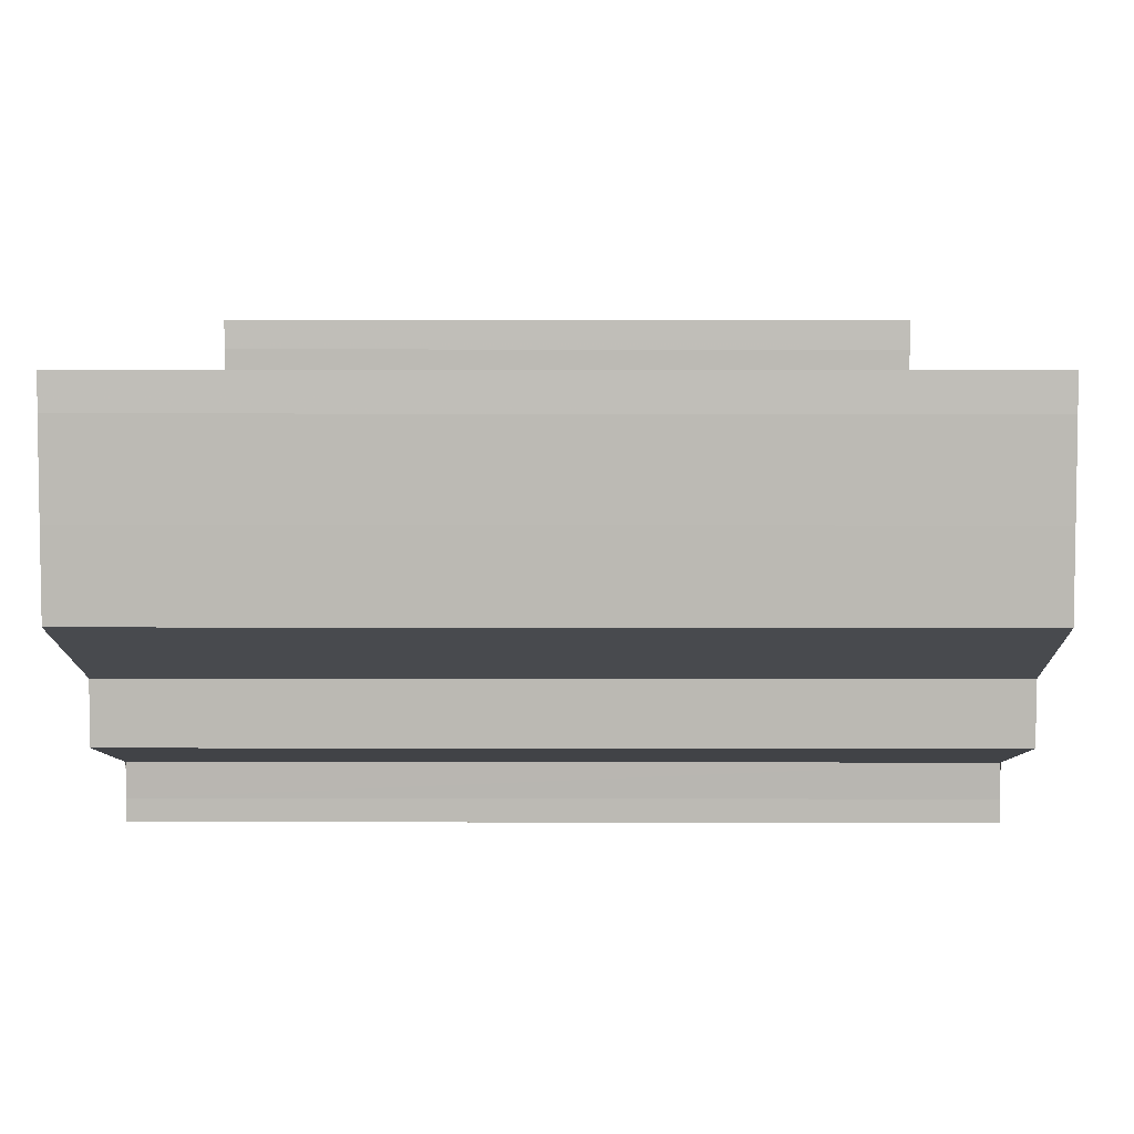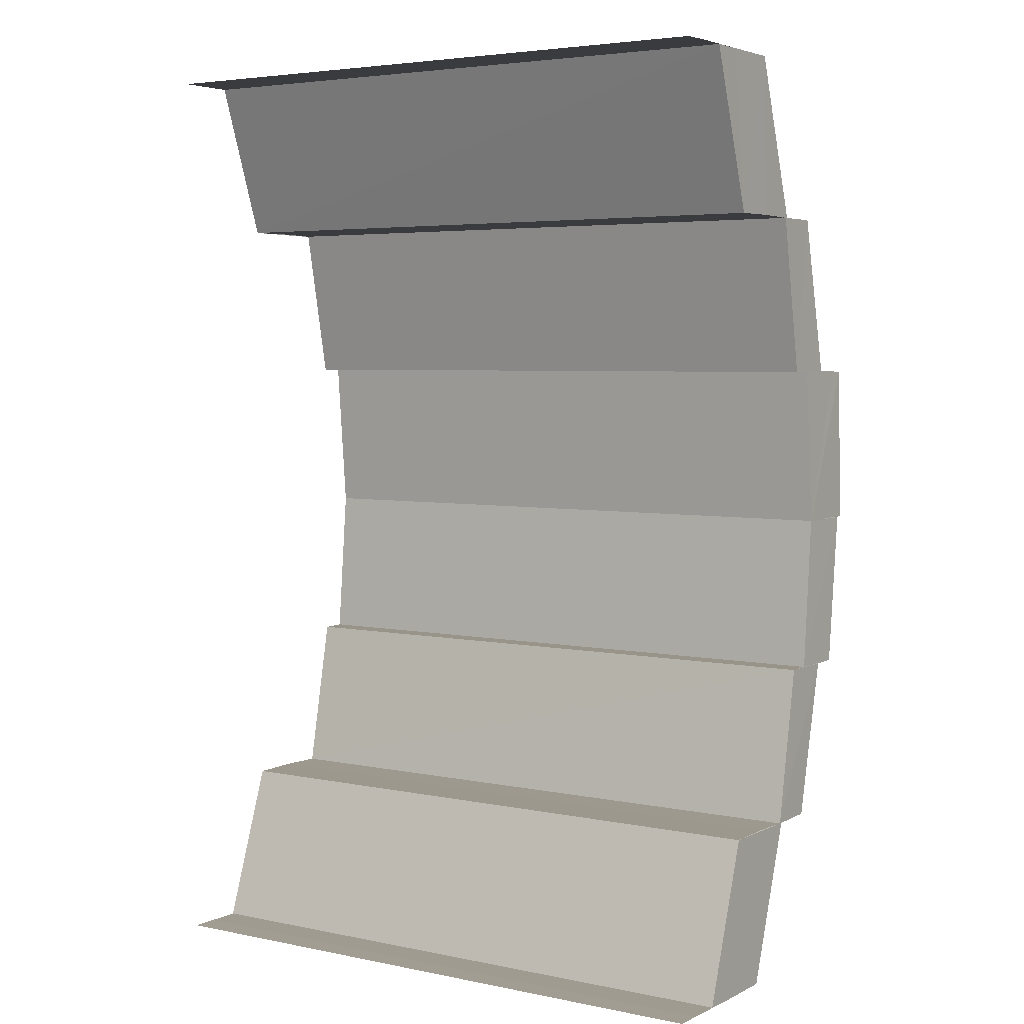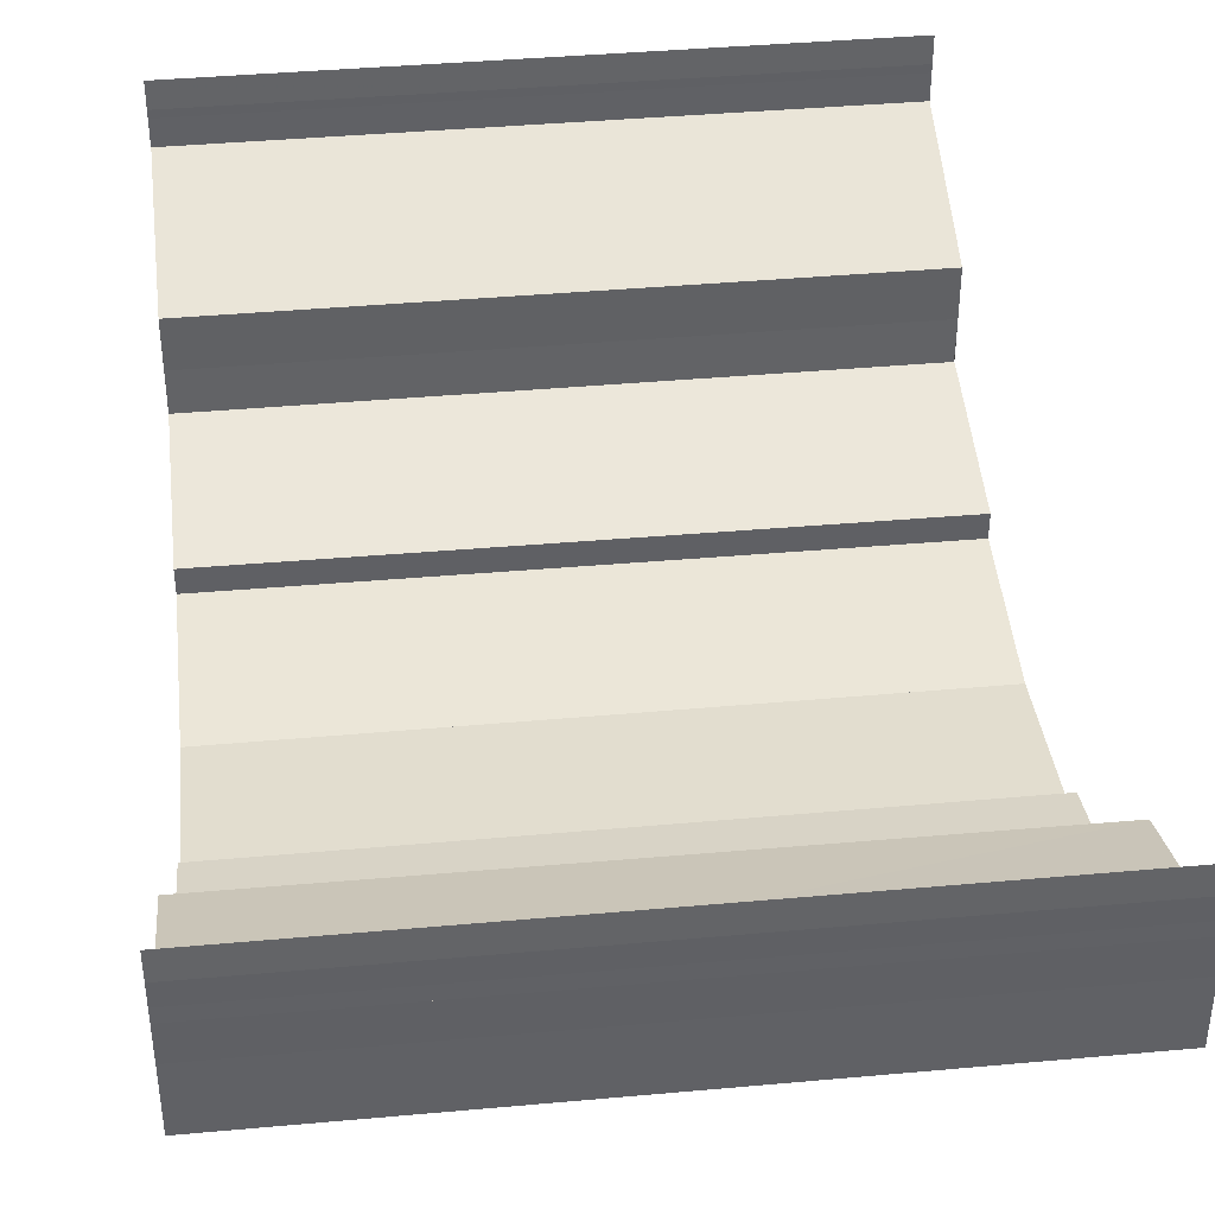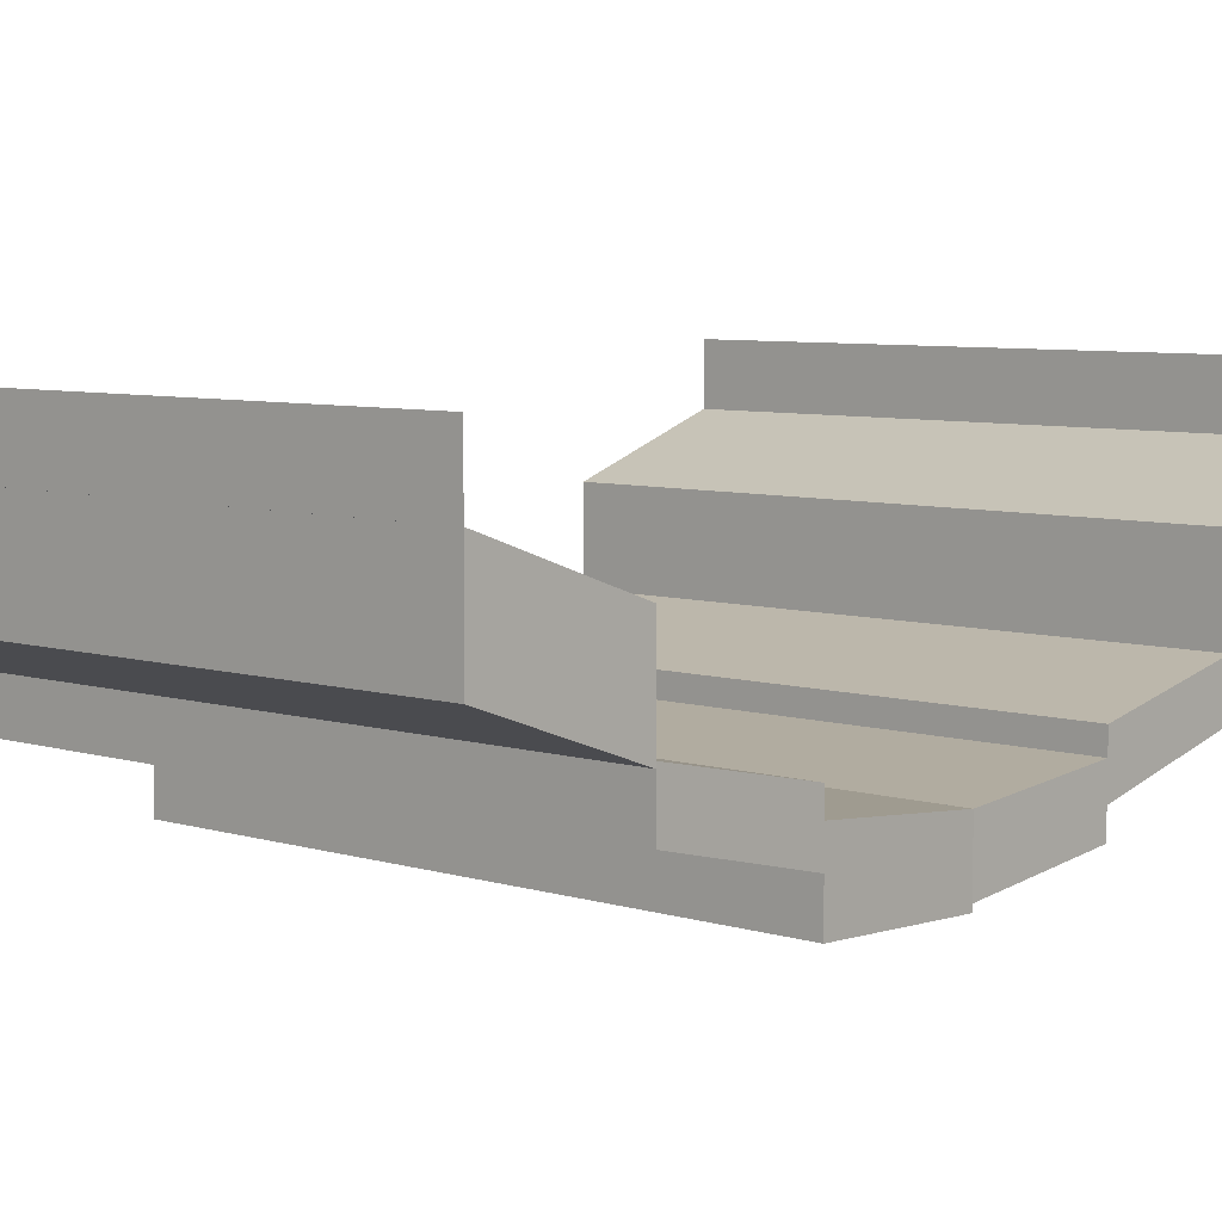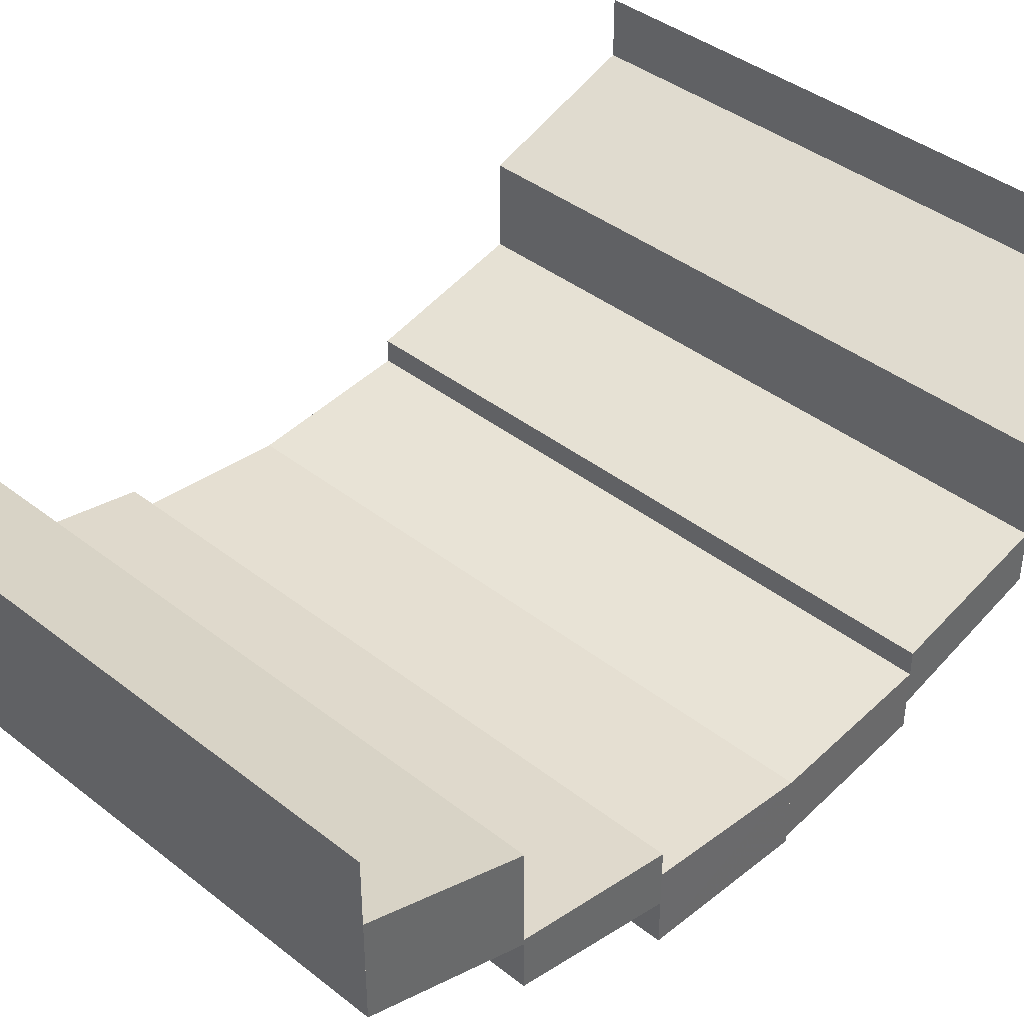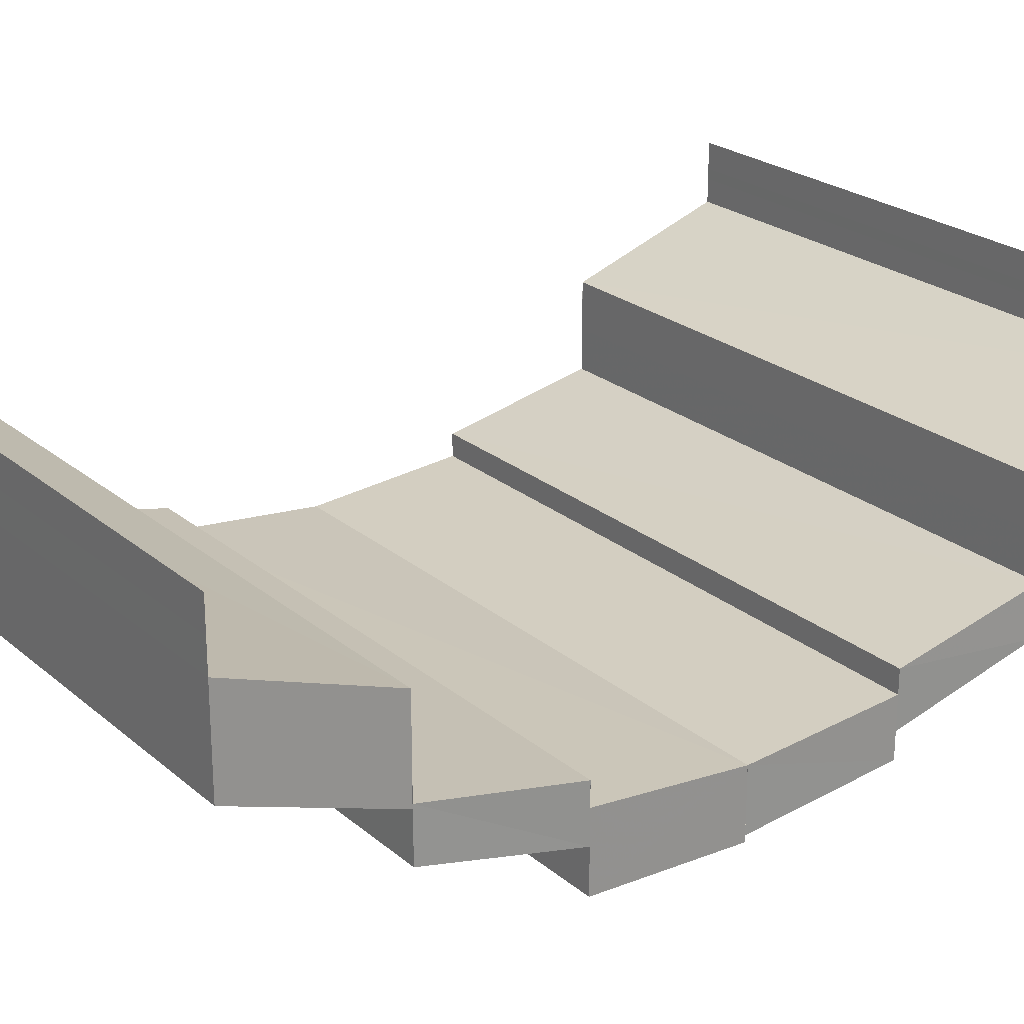
<metadata>
{"format":"obj","ext":"obj","renderer":"f3d","projection":"perspective","resolution":1024,"background":"white","views":[{"elev":6.5,"azim":-179.7,"up":"+Z"},{"elev":4.3,"azim":33.7,"up":"+Y"},{"elev":40.2,"azim":173.7,"up":"+Z"},{"elev":6.8,"azim":-138.1,"up":"+Z"},{"elev":40.3,"azim":-136.2,"up":"+Z"},{"elev":23.4,"azim":-125.9,"up":"+Z"}]}
</metadata>
<code>
o 8410
v 2217 1884 14.12
v 2217 1884 14.11
v 2217 1884 14.12
v 2217 1884 14.12
v 2217 1884 14.11
v 2217 1884 14.11
v 2217 1884 14.11
v 2217 1884 14.11
v 2217 1884 14.11
v 2217 1884 14.11
v 2217 1884 14.11
v 2217 1884 14.11
v 2217 1884 14.11
v 2217 1884 14.11
v 2217 1884 14.1
v 2217 1884 14.12
v 2217 1884 14.12
v 2217 1884 14.11
v 2217 1884 14.11
v 2217 1884 14.11
v 2217 1884 14.11
v 2217 1884 14.11
v 2217 1884 14.11
v 2217 1884 14.11
v 2217 1884 14.11
v 2217 1884 14.1
v 2217 1884 14.11
v 2217 1884 14.11
v 2217 1884 14.1
v 2217 1884 14.1
v 2217 1884 14.1
v 2217 1884 14.1
v 2217 1884 14.1
v 2217 1884 14.1
v 2217 1884 14.11
v 2217 1884 14.11
v 2217 1884 14.11
v 2217 1884 14.11
v 2217 1884 14.1
v 2217 1884 14.1
v 2217 1884 14.1
v 2217 1884 14.11
v 2217 1884 14.1
v 2217 1884 14.1
v 2217 1884 14.1
v 2217 1884 14.1
v 2217 1884 14.1
v 2217 1884 14.1
v 2217 1884 14.1
v 2217 1884 14.1
v 2217 1884 14.1
v 2217 1884 14.1
v 2217 1884 14.1
v 2217 1884 14.1
v 2217 1884 14.1
v 2217 1884 14.1
v 2217 1884 14.1
v 2217 1884 14.1
v 2217 1884 14.1
v 2217 1884 14.1
v 2217 1884 14.1
v 2217 1884 14.1
v 2217 1884 14.1
v 2217 1884 14.1
v 2217 1884 14.1
v 2217 1884 14.1
v 2217 1884 14.1
v 2217 1884 14.1
v 2217 1884 14.1
v 2217 1884 14.1
v 2217 1884 14.1
v 2217 1884 14.1
v 2217 1884 14.1
v 2217 1884 14.1
v 2217 1884 14.1
v 2217 1884 14.1
v 2217 1884 14.1
v 2217 1884 14.1
v 2217 1884 14.1
v 2217 1884 14.1
v 2217 1884 14.1
v 2217 1884 14.1
v 2217 1884 14.1
v 2217 1884 14.1
v 2217 1884 14.1
v 2217 1884 14.1
v 2217 1884 14.1
v 2217 1884 14.1
v 2217 1884 14.1
v 2217 1884 14.1
v 2217 1884 14.1
v 2217 1884 14.1
v 2217 1884 14.1
v 2217 1884 14.1
v 2217 1884 14.1
v 2217 1884 14.1
v 2217 1884 14.1
v 2217 1884 14.1
v 2217 1884 14.1
v 2217 1884 14.1
v 2217 1884 14.1
v 2217 1884 14.1
v 2217 1884 14.1
v 2217 1884 14.1
v 2217 1884 14.1
v 2217 1884 14.1
v 2217 1884 14.1
v 2217 1884 14.1
v 2217 1884 14.1
v 2217 1884 14.1
v 2217 1884 14.1
v 2217 1884 14.1
v 2217 1884 14.1
v 2217 1884 14.1
v 2217 1884 14.1
v 2217 1884 14.1
v 2217 1884 14.1
v 2217 1884 14.1
v 2217 1884 14.1
v 2217 1884 14.1
v 2217 1884 14.1
v 2217 1884 14.1
v 2217 1884 14.1
v 2217 1884 14.1
v 2217 1884 14.1
v 2217 1884 14.1
v 2217 1884 14.1
v 2217 1884 14.1
v 2217 1884 14.1
v 2217 1884 14.1
v 2217 1884 14.1
v 2217 1884 14.1
v 2217 1884 14.1
v 2217 1884 14.1
v 2217 1884 14.1
v 2217 1884 14.1
v 2217 1884 14.1
v 2217 1884 14.1
v 2217 1884 14.1
v 2217 1884 14.1
v 2217 1884 14.11
v 2217 1884 14.1
v 2217 1884 14.1
v 2217 1884 14.11
v 2217 1884 14.1
v 2217 1884 14.11
v 2217 1884 14.11
v 2217 1884 14.11
v 2217 1884 14.11
v 2217 1884 14.11
v 2217 1884 14.1
v 2217 1884 14.11
v 2217 1884 14.11
v 2217 1884 14.11
v 2217 1884 14.1
v 2217 1884 14.1
v 2217 1884 14.1
v 2217 1884 14.1
v 2217 1884 14.1
v 2217 1884 14.1
v 2217 1884 14.1
v 2217 1884 14.11
v 2217 1884 14.1
v 2217 1884 14.1
v 2217 1884 14.11
v 2217 1884 14.11
v 2217 1884 14.1
v 2217 1884 14.11
v 2217 1884 14.11
v 2217 1884 14.11
v 2217 1884 14.11
v 2217 1884 14.11
v 2217 1884 14.11
v 2217 1884 14.11
v 2217 1884 14.11
v 2217 1884 14.11
v 2217 1884 14.12
v 2217 1884 14.12
v 2217 1884 14.12
v 2217 1884 14.12
v 2217 1884 14.12
v 2217 1884 14.11
v 2217 1884 14.11
v 2217 1884 14.12
v 2217 1884 14.11
v 2217 1884 14.11
f 1 2 3
f 4 1 3
f 2 5 3
f 6 7 2
f 7 8 9
f 9 10 5
f 10 11 12
f 13 14 5
f 14 15 10
f 16 3 17
f 17 18 16
f 18 19 4
f 20 21 19
f 22 23 24
f 25 26 23
f 27 28 22
f 28 29 25
f 29 30 25
f 31 32 30
f 33 34 29
f 28 35 36
f 27 36 37
f 38 39 27
f 40 41 42
f 40 43 44
f 43 45 44
f 46 47 45
f 48 49 43
f 50 51 52
f 53 54 50
f 55 56 50
f 55 57 58
f 54 59 60
f 59 61 62
f 59 63 64
f 65 64 66
f 67 60 68
f 67 69 70
f 60 71 68
f 68 72 73
f 74 75 71
f 75 76 71
f 76 77 78
f 79 80 78
f 81 79 82
f 83 84 85
f 86 87 84
f 88 89 90
f 91 92 89
f 93 94 91
f 95 96 94
f 97 93 98
f 99 100 93
f 101 102 103
f 104 102 105
f 102 106 107
f 102 106 108
f 109 110 111
f 110 112 113
f 114 115 116
f 114 117 116
f 115 118 119
f 117 120 119
f 121 122 123
f 124 125 121
f 126 127 125
f 128 124 129
f 130 131 124
f 132 133 134
f 133 135 136
f 137 138 139
f 140 141 137
f 140 142 143
f 141 144 137
f 145 146 141
f 146 147 148
f 148 149 144
f 149 150 151
f 152 153 144
f 153 154 149
f 155 156 157
f 155 158 159
f 158 160 159
f 161 162 160
f 159 163 164
f 165 166 167
f 168 169 165
f 170 171 166
f 165 170 172
f 172 173 174
f 175 176 173
f 170 177 175
f 177 178 175
f 179 178 177
f 180 181 178
f 181 180 182
f 183 184 182
f 183 185 186

</code>
